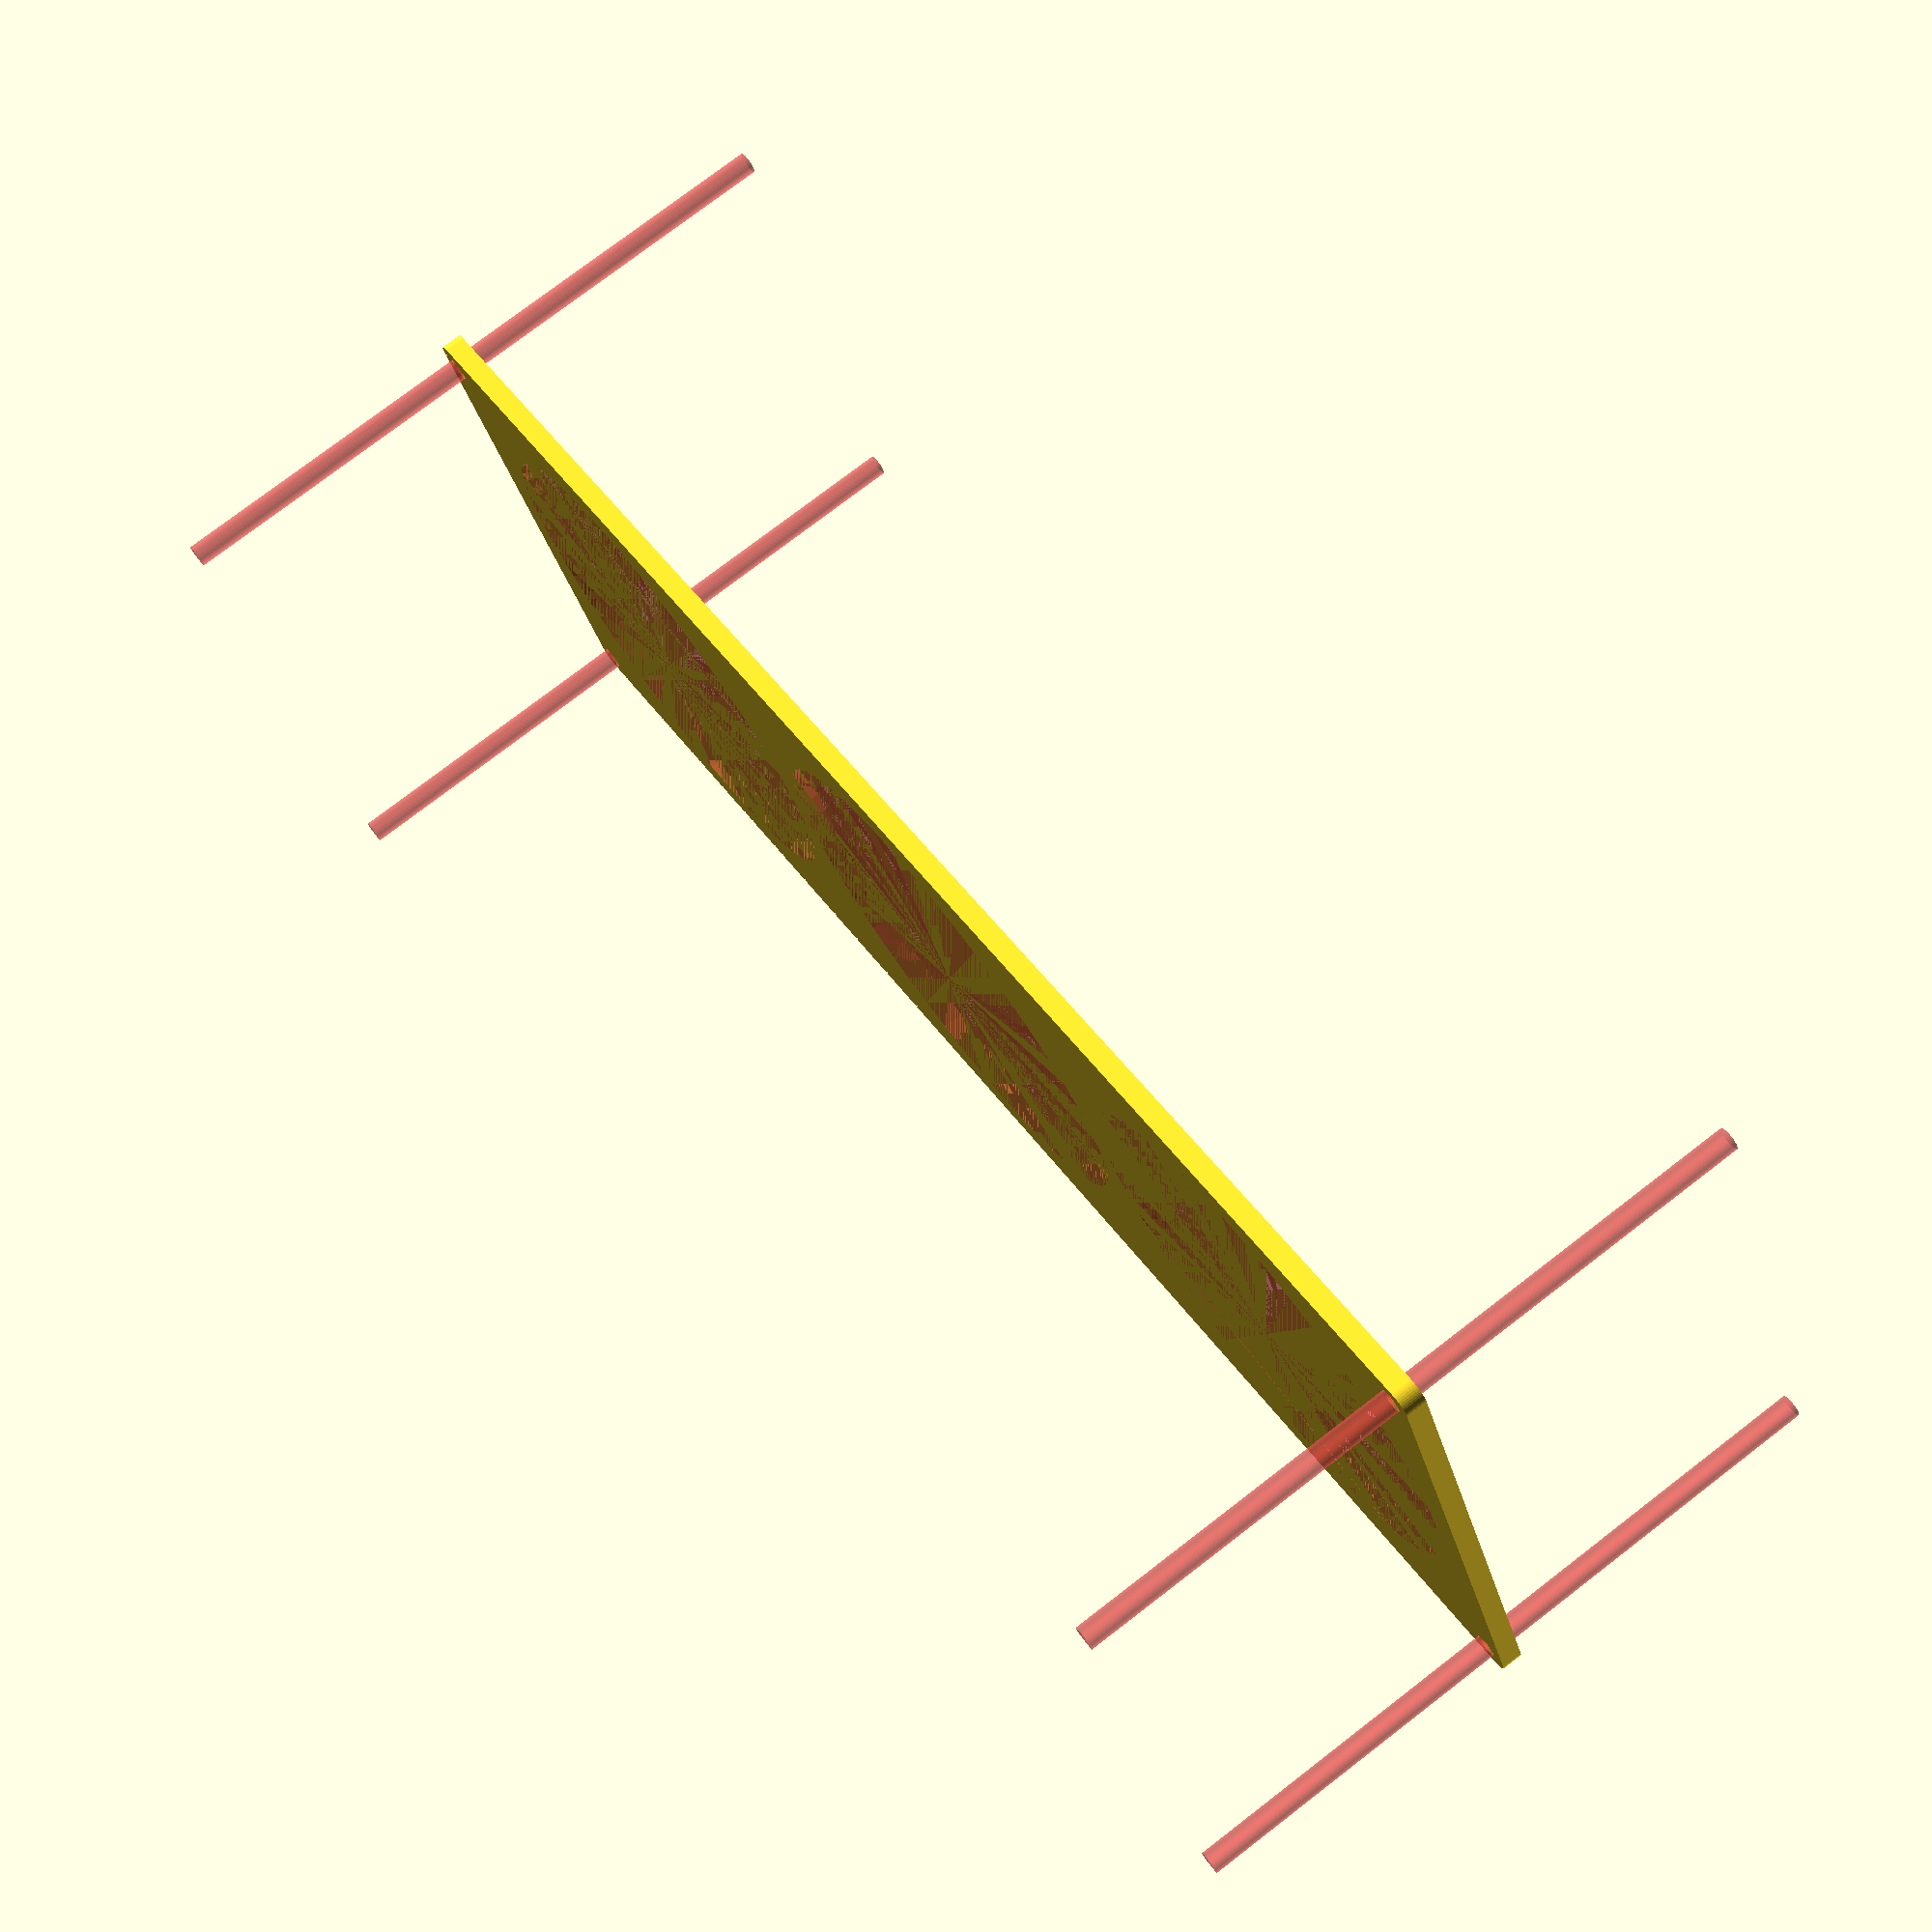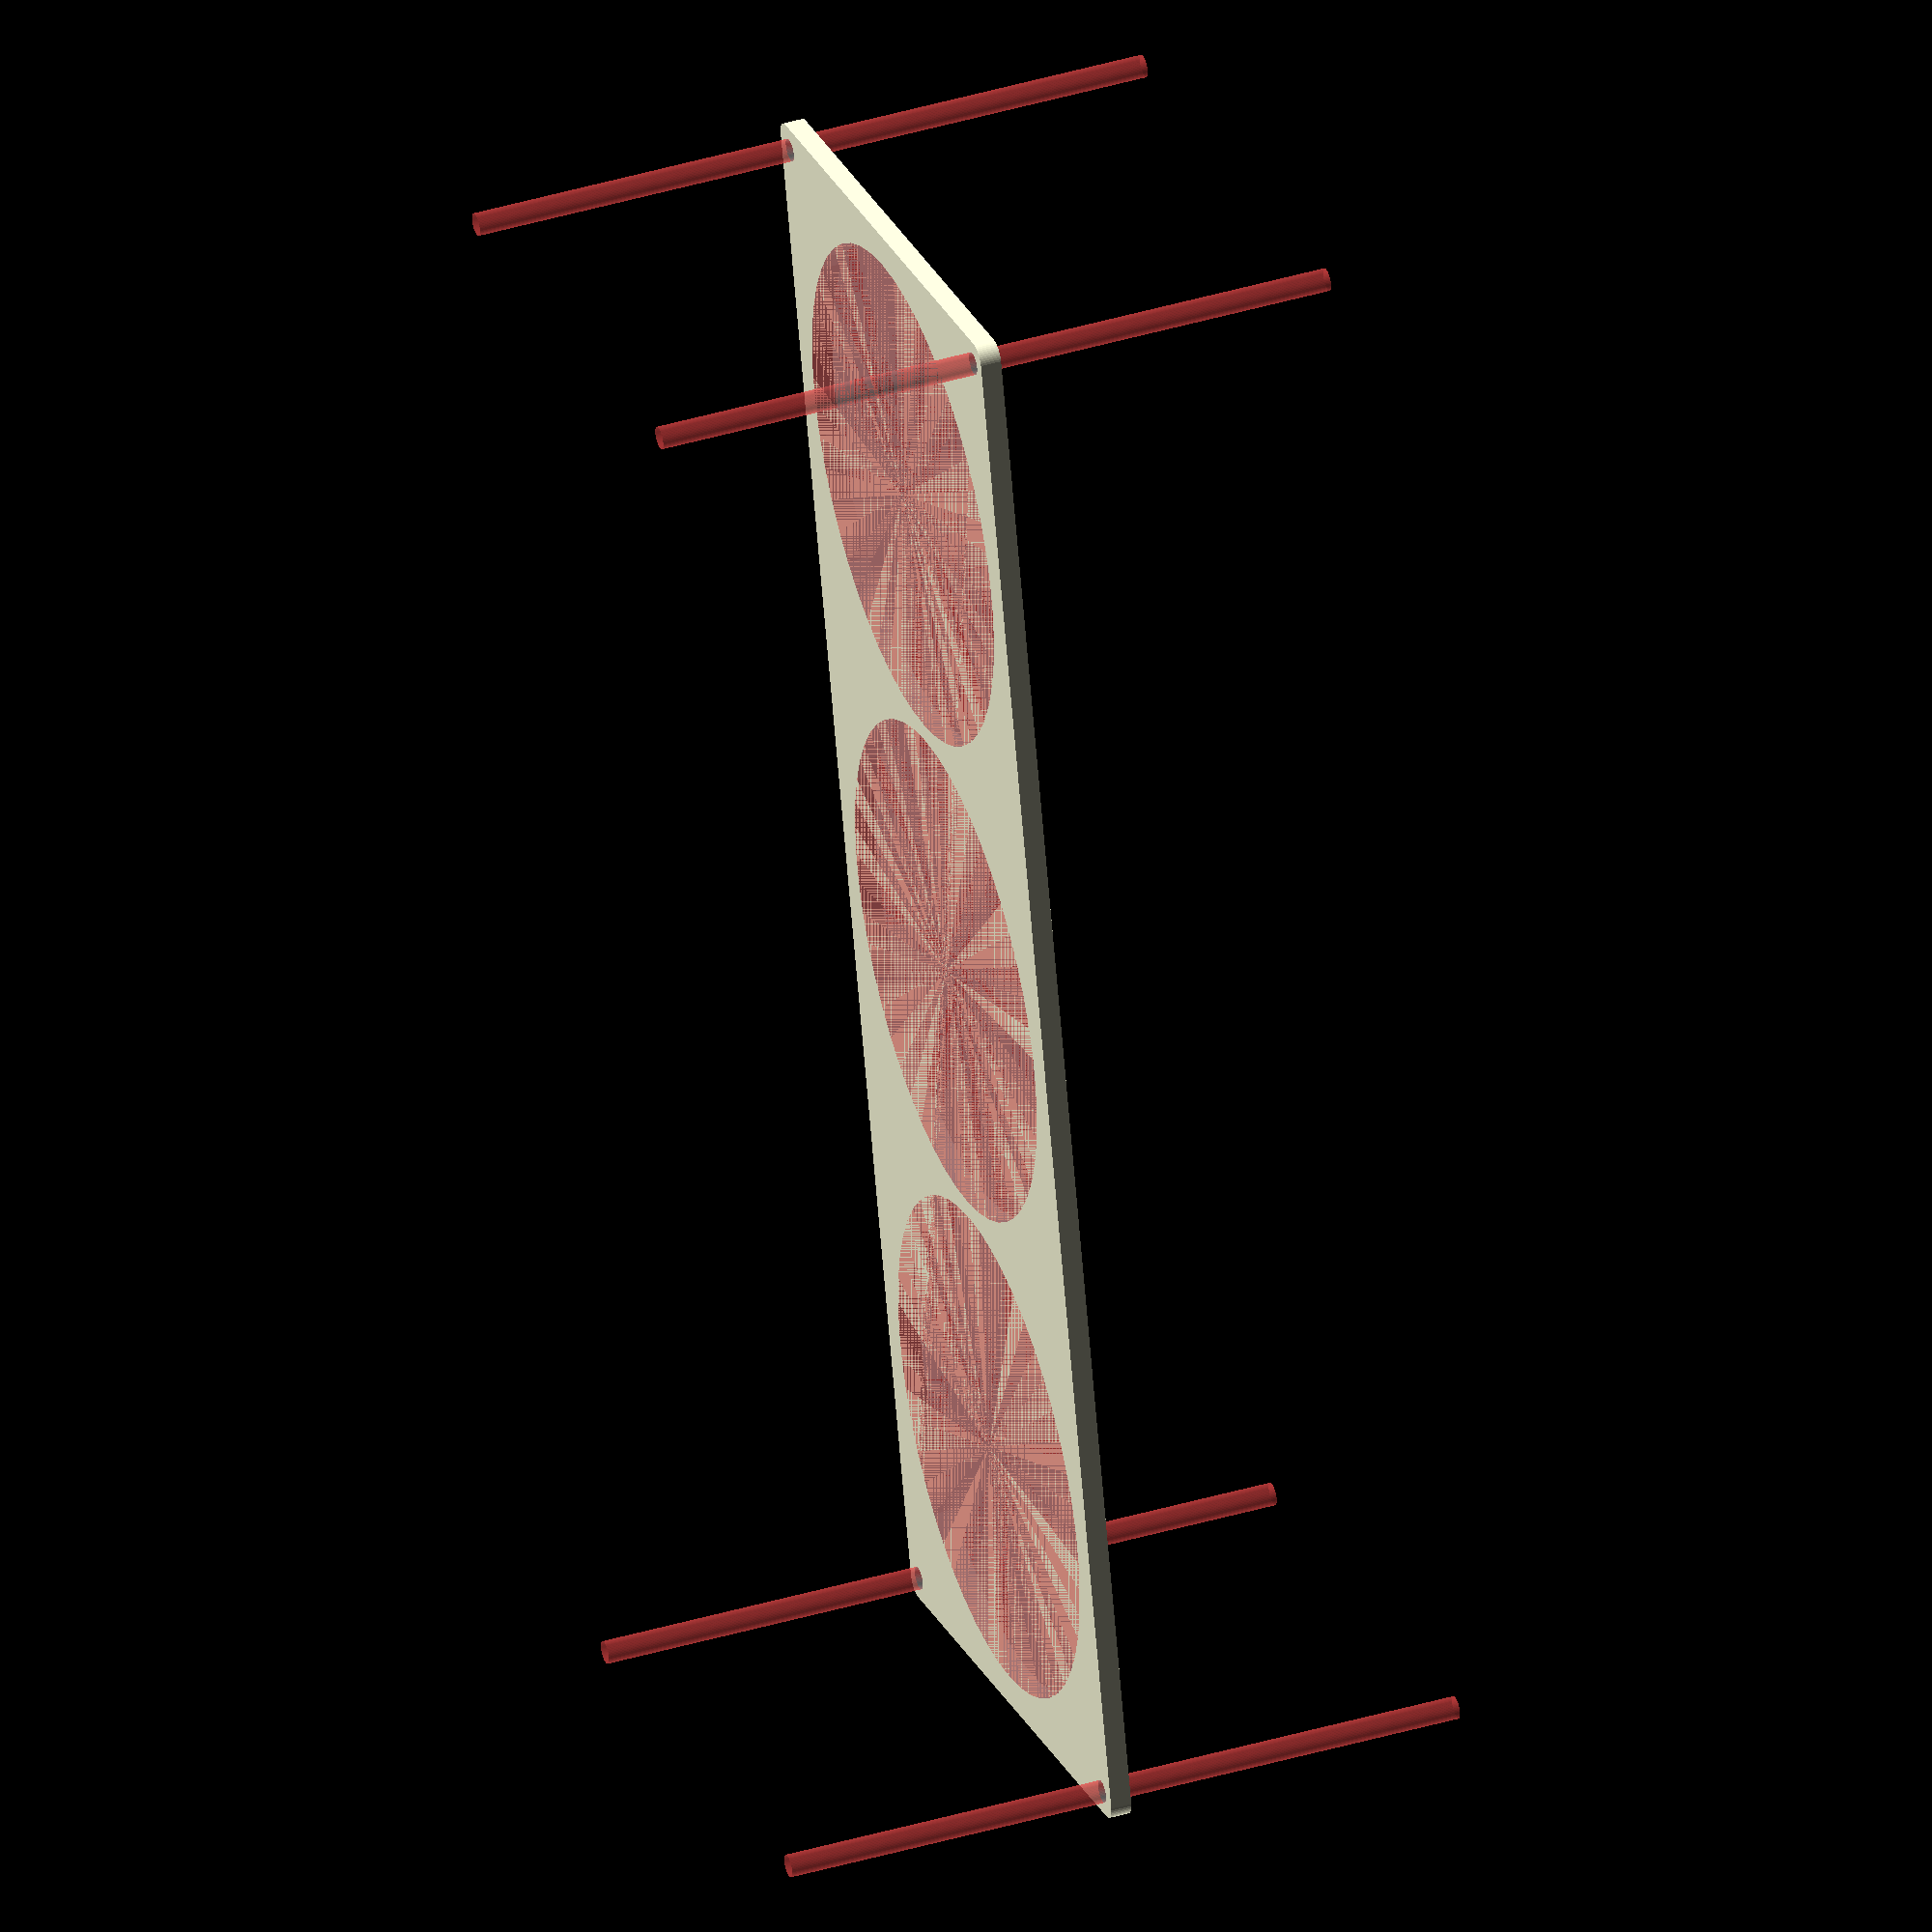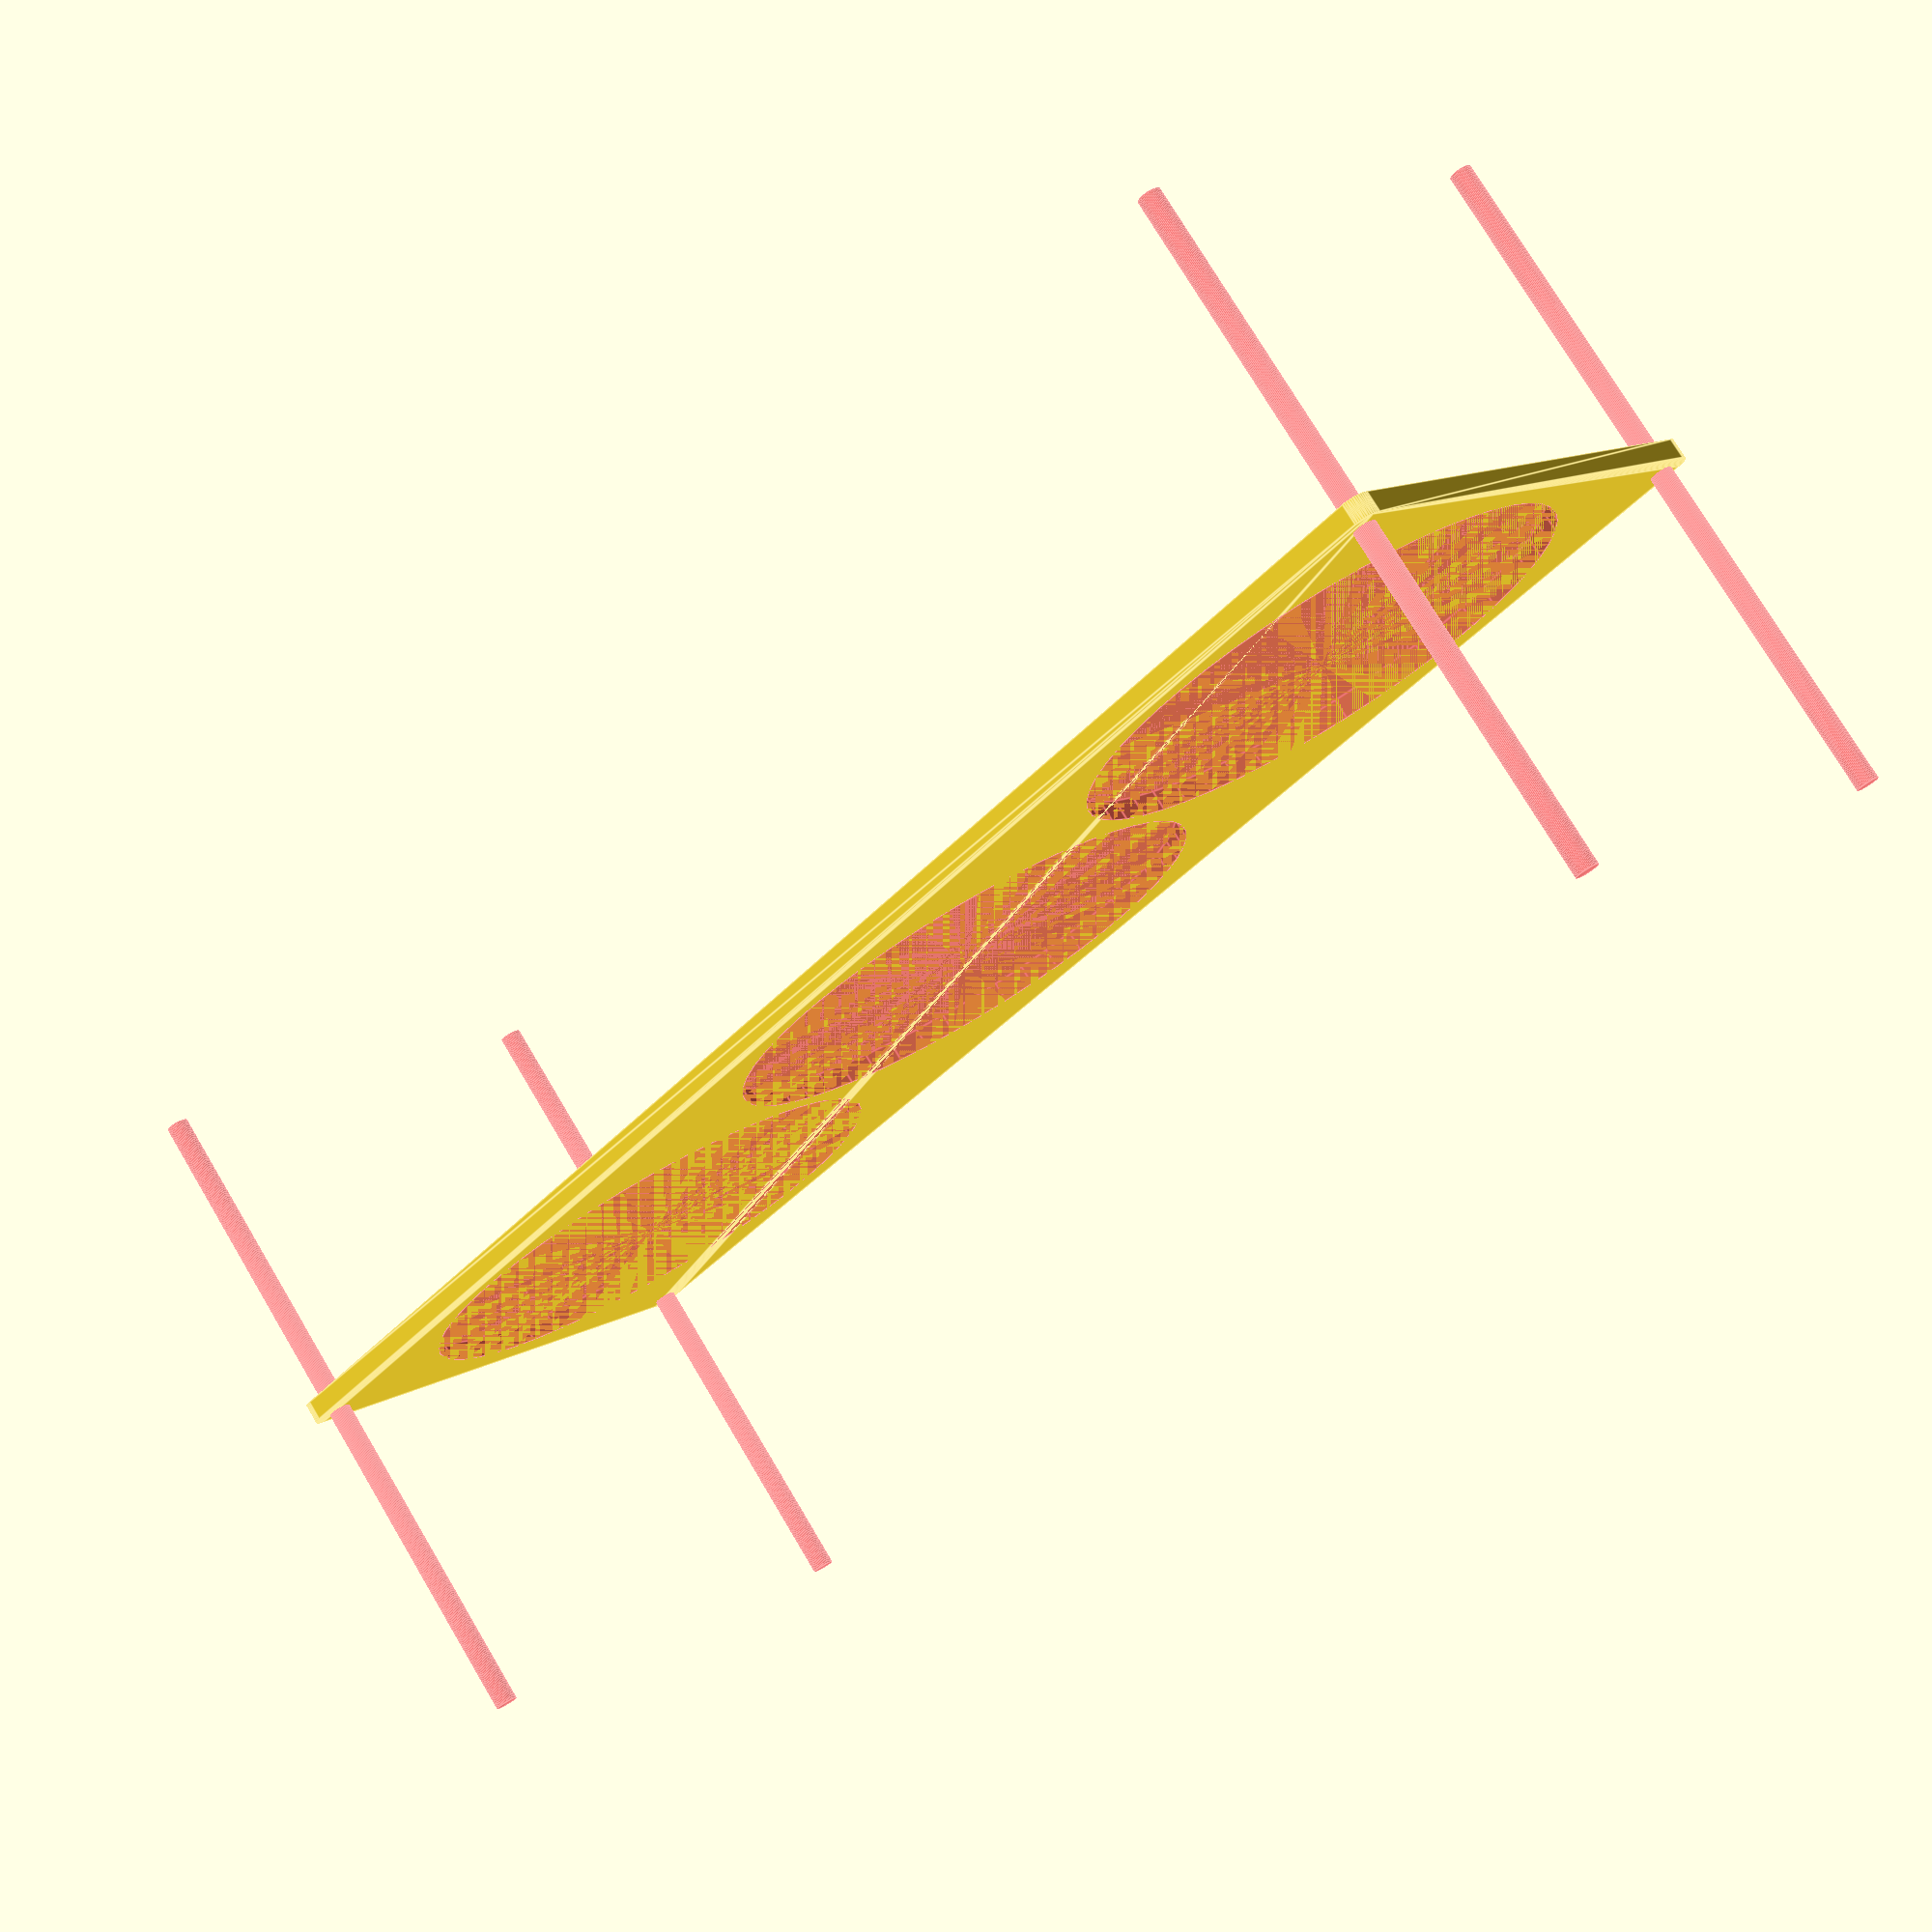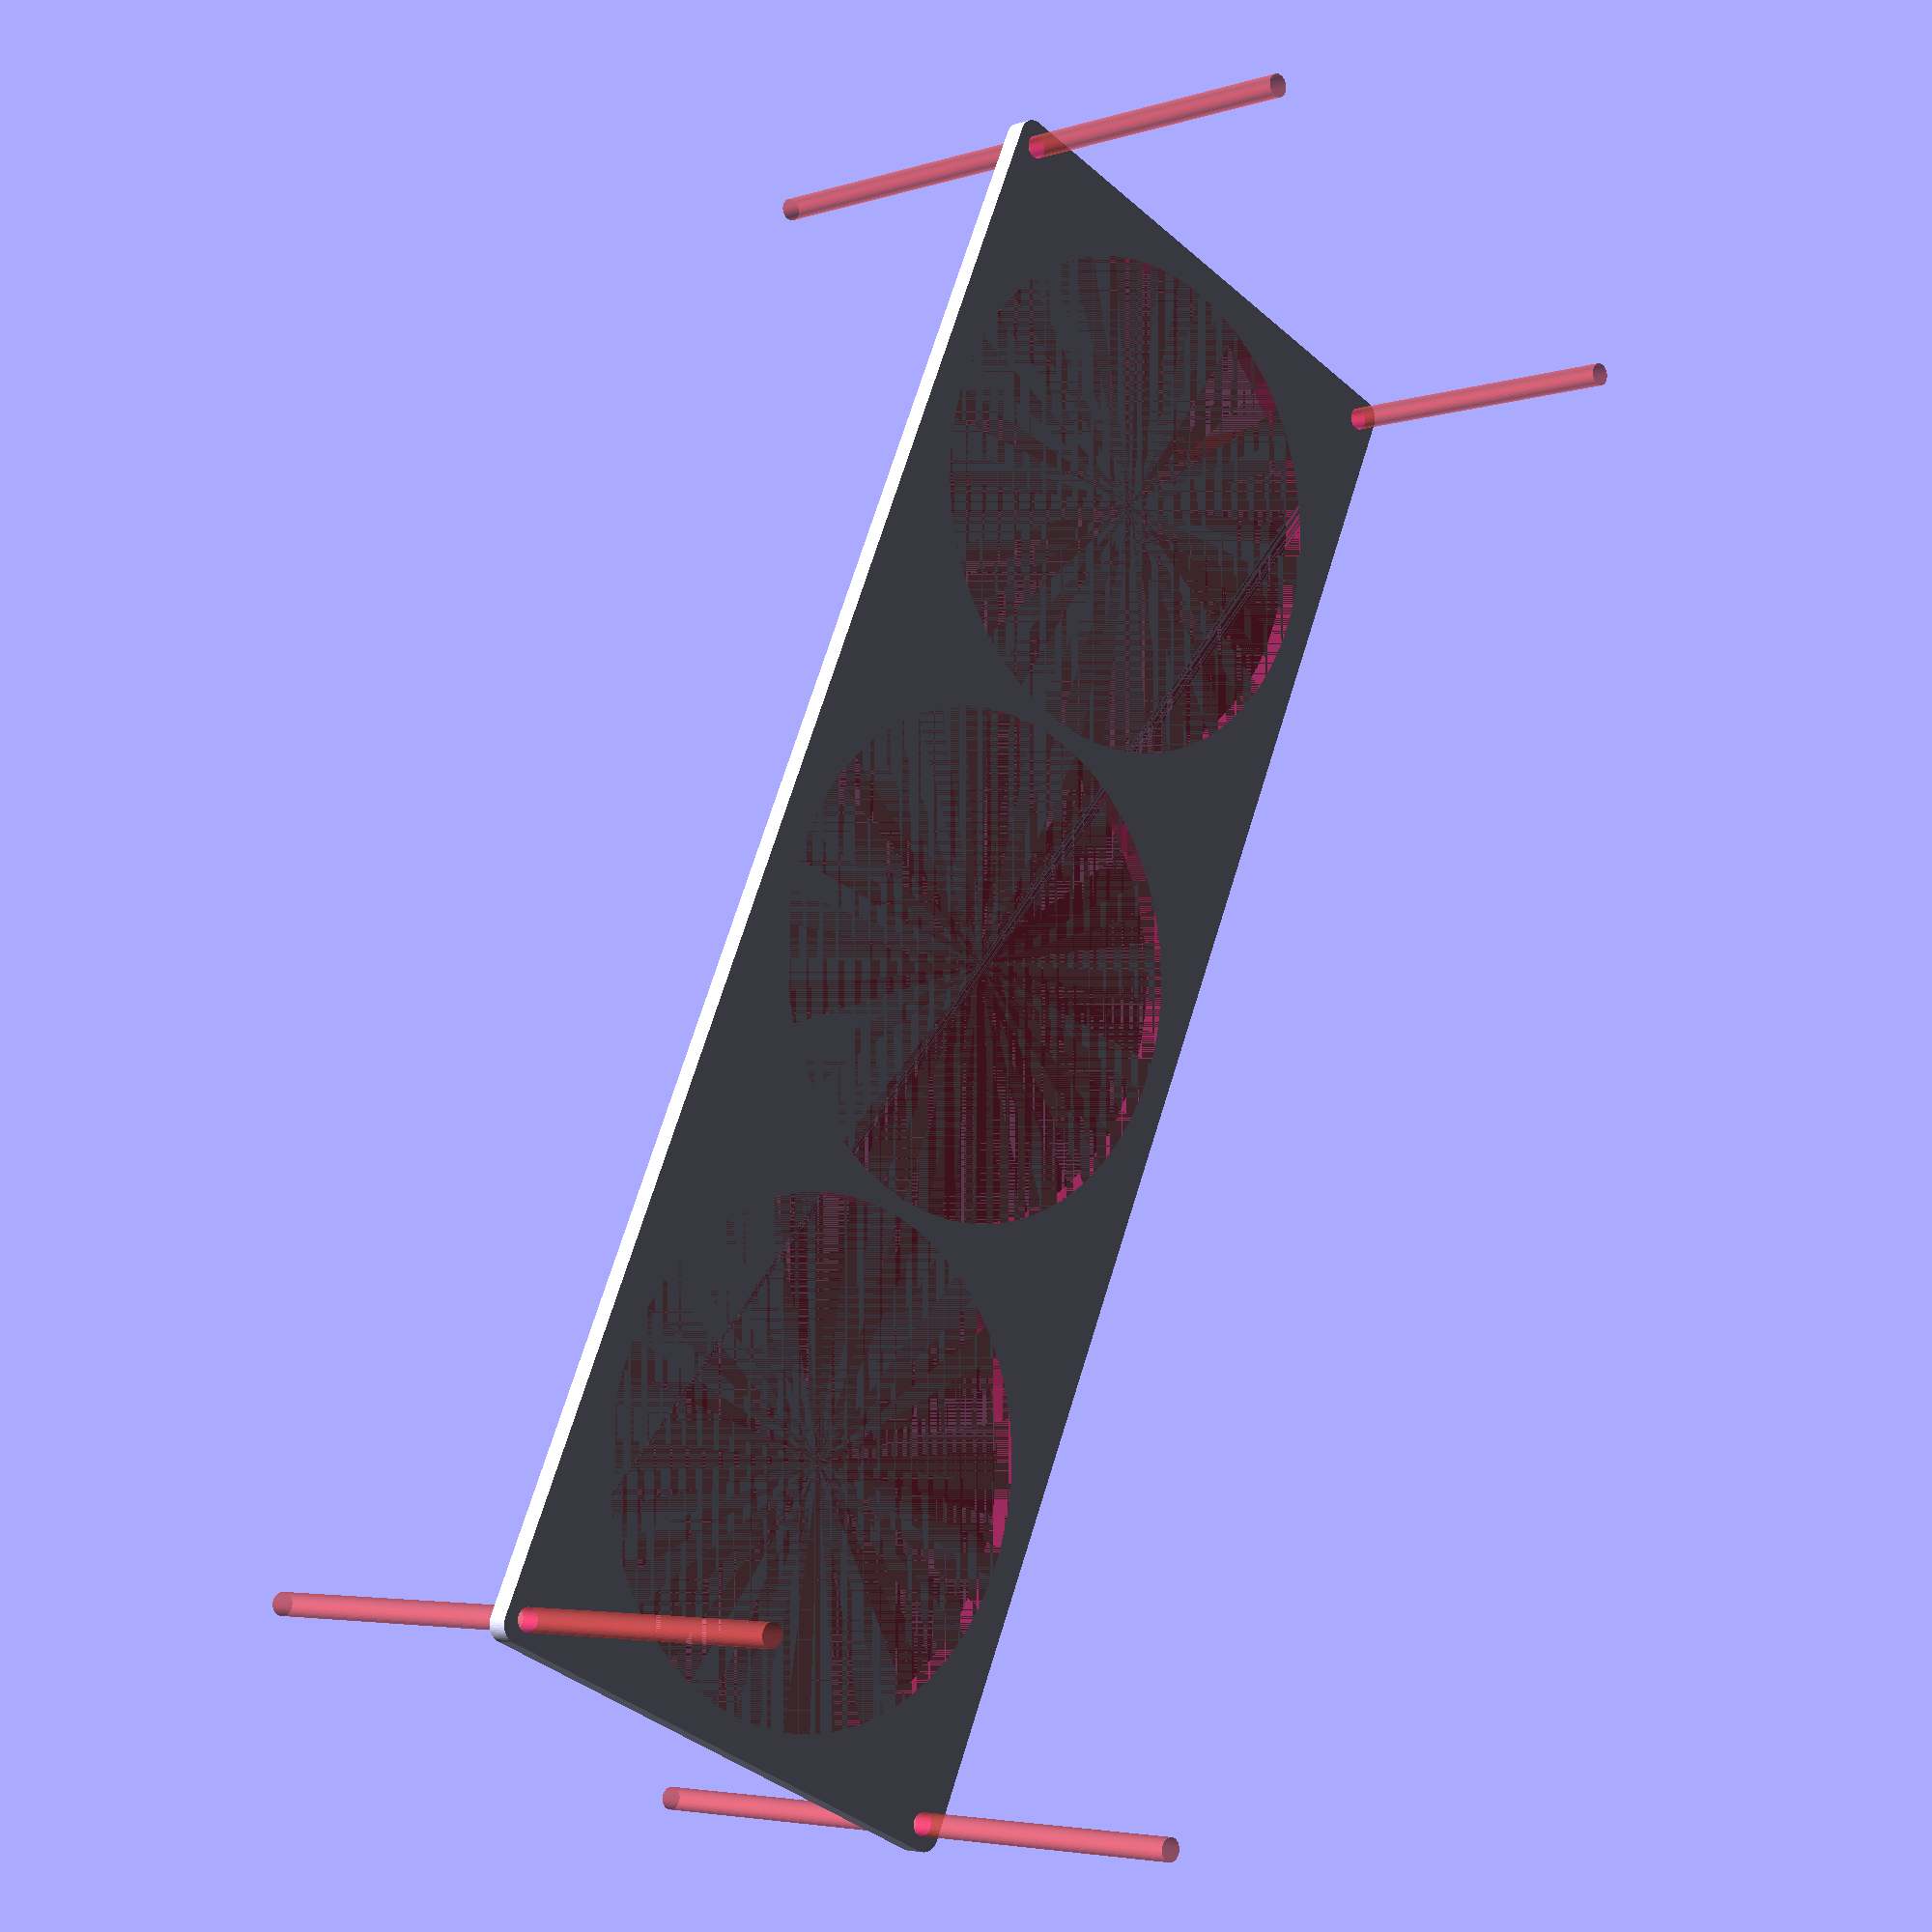
<openscad>
$fn = 50;


difference() {
	union() {
		hull() {
			translate(v = [-227.0000000000, 77.0000000000, 0]) {
				cylinder(h = 6, r = 5);
			}
			translate(v = [227.0000000000, 77.0000000000, 0]) {
				cylinder(h = 6, r = 5);
			}
			translate(v = [-227.0000000000, -77.0000000000, 0]) {
				cylinder(h = 6, r = 5);
			}
			translate(v = [227.0000000000, -77.0000000000, 0]) {
				cylinder(h = 6, r = 5);
			}
		}
	}
	union() {
		#translate(v = [-225.0000000000, -75.0000000000, -100.0000000000]) {
			cylinder(h = 200, r = 3.2500000000);
		}
		#translate(v = [-225.0000000000, 75.0000000000, -100.0000000000]) {
			cylinder(h = 200, r = 3.2500000000);
		}
		#translate(v = [225.0000000000, -75.0000000000, -100.0000000000]) {
			cylinder(h = 200, r = 3.2500000000);
		}
		#translate(v = [225.0000000000, 75.0000000000, -100.0000000000]) {
			cylinder(h = 200, r = 3.2500000000);
		}
		#translate(v = [-150.0000000000, 0, 0]) {
			cylinder(h = 6, r = 72.5000000000);
		}
		#cylinder(h = 6, r = 72.5000000000);
		#translate(v = [150.0000000000, 0, 0]) {
			cylinder(h = 6, r = 72.5000000000);
		}
	}
}
</openscad>
<views>
elev=282.8 azim=336.6 roll=52.5 proj=p view=solid
elev=320.8 azim=256.8 roll=69.4 proj=o view=solid
elev=103.9 azim=43.4 roll=30.8 proj=p view=edges
elev=4.5 azim=113.8 roll=316.4 proj=p view=solid
</views>
